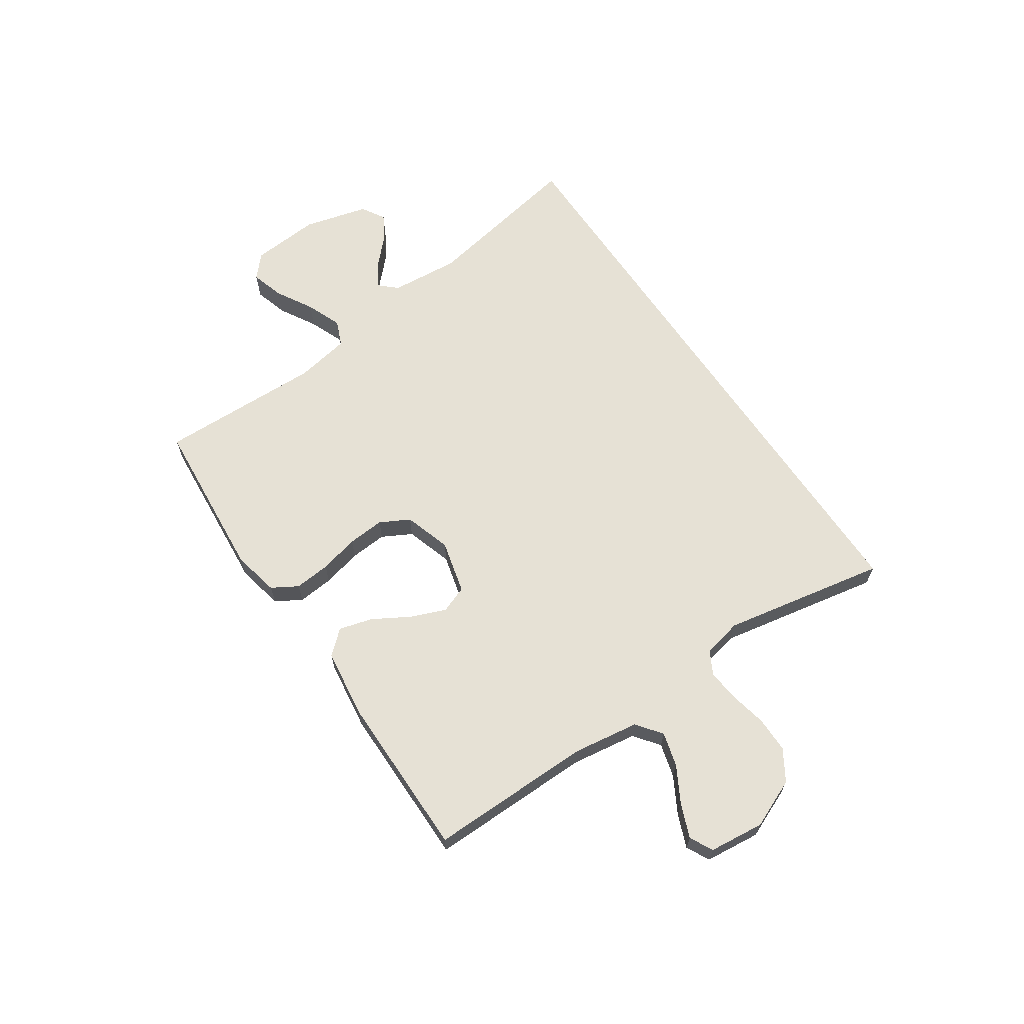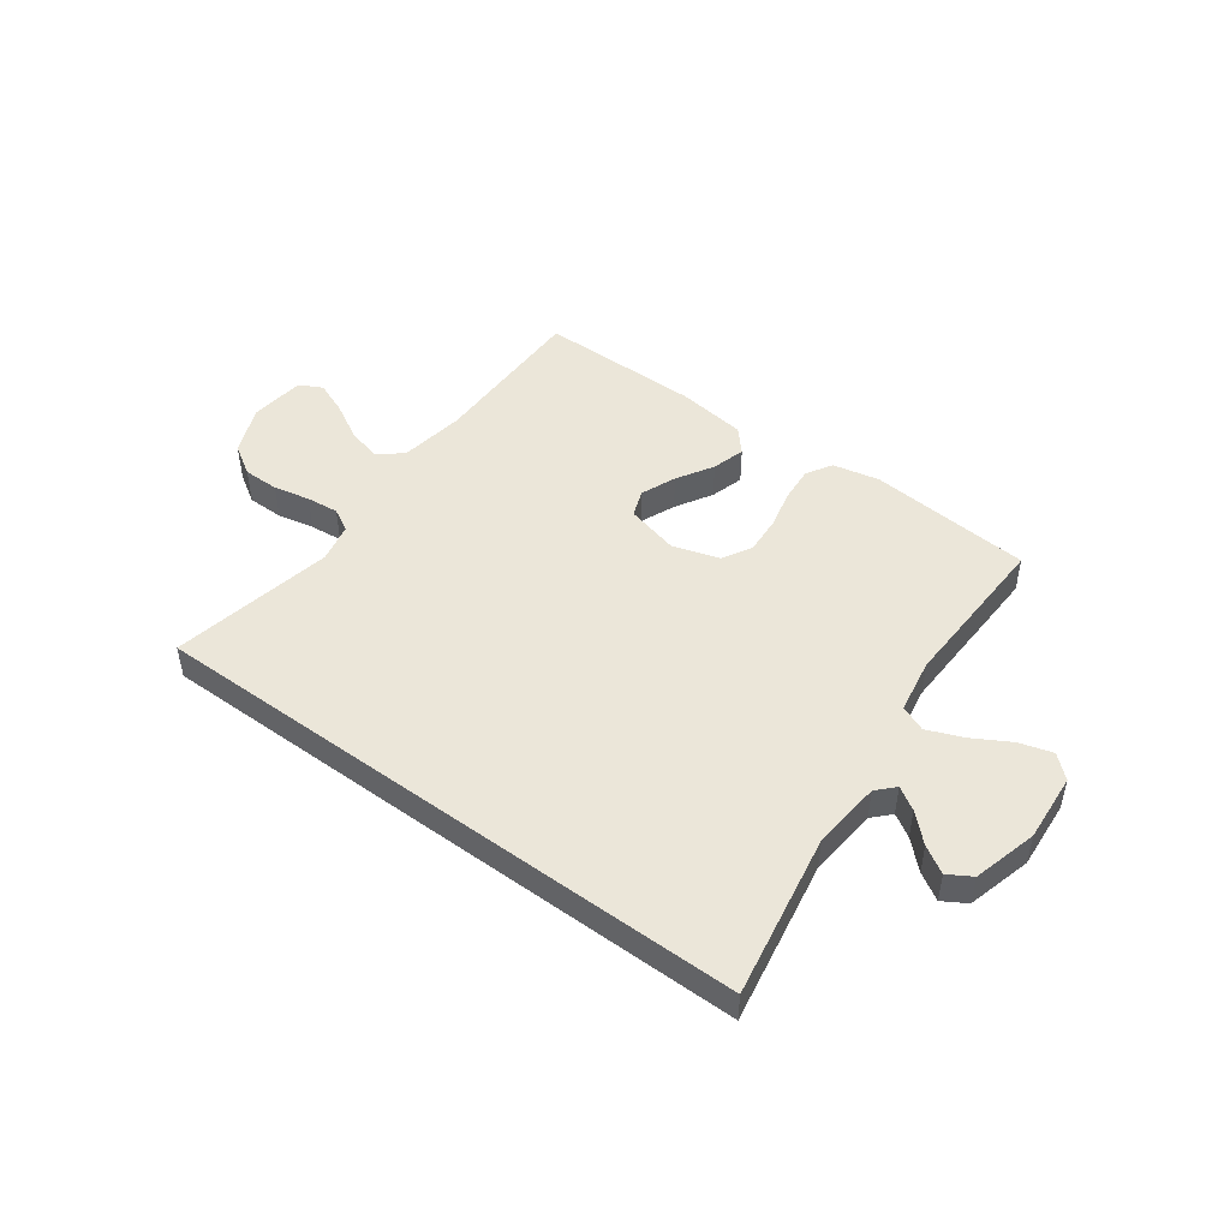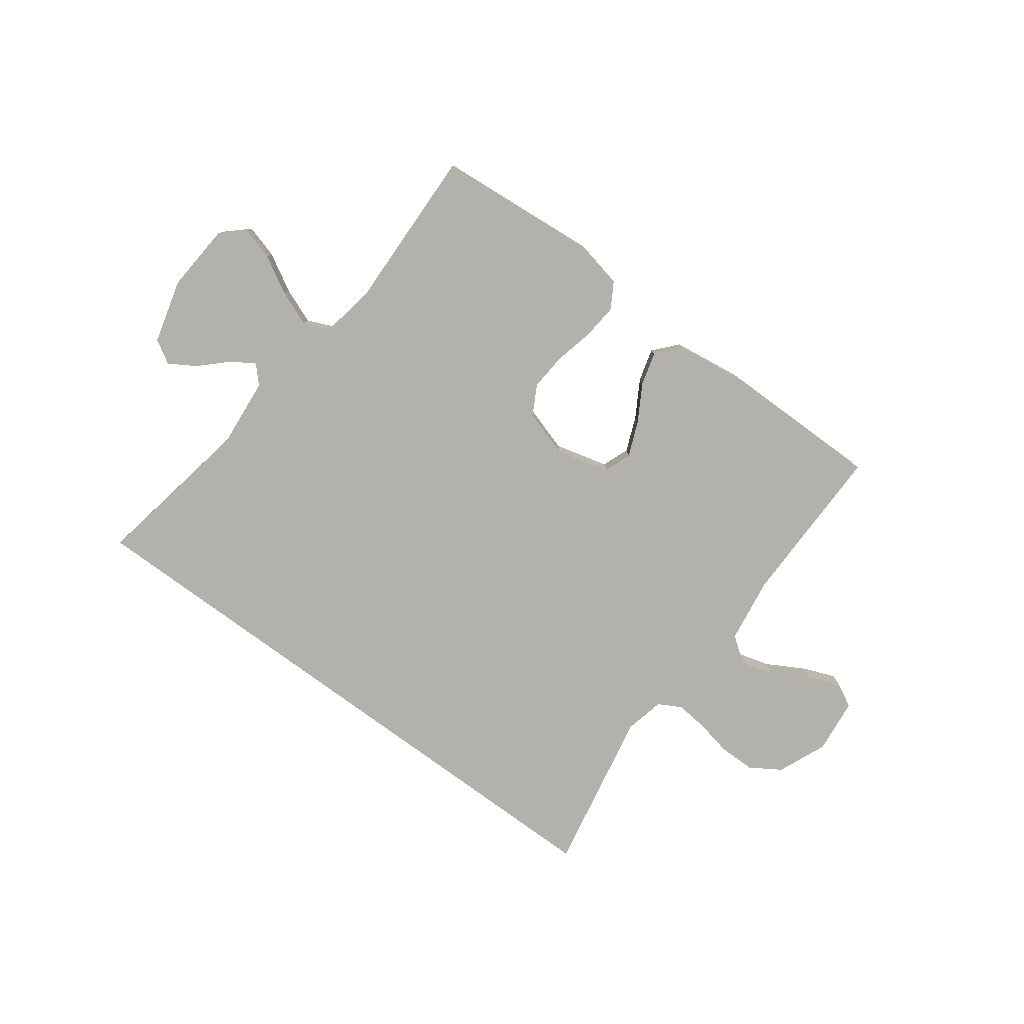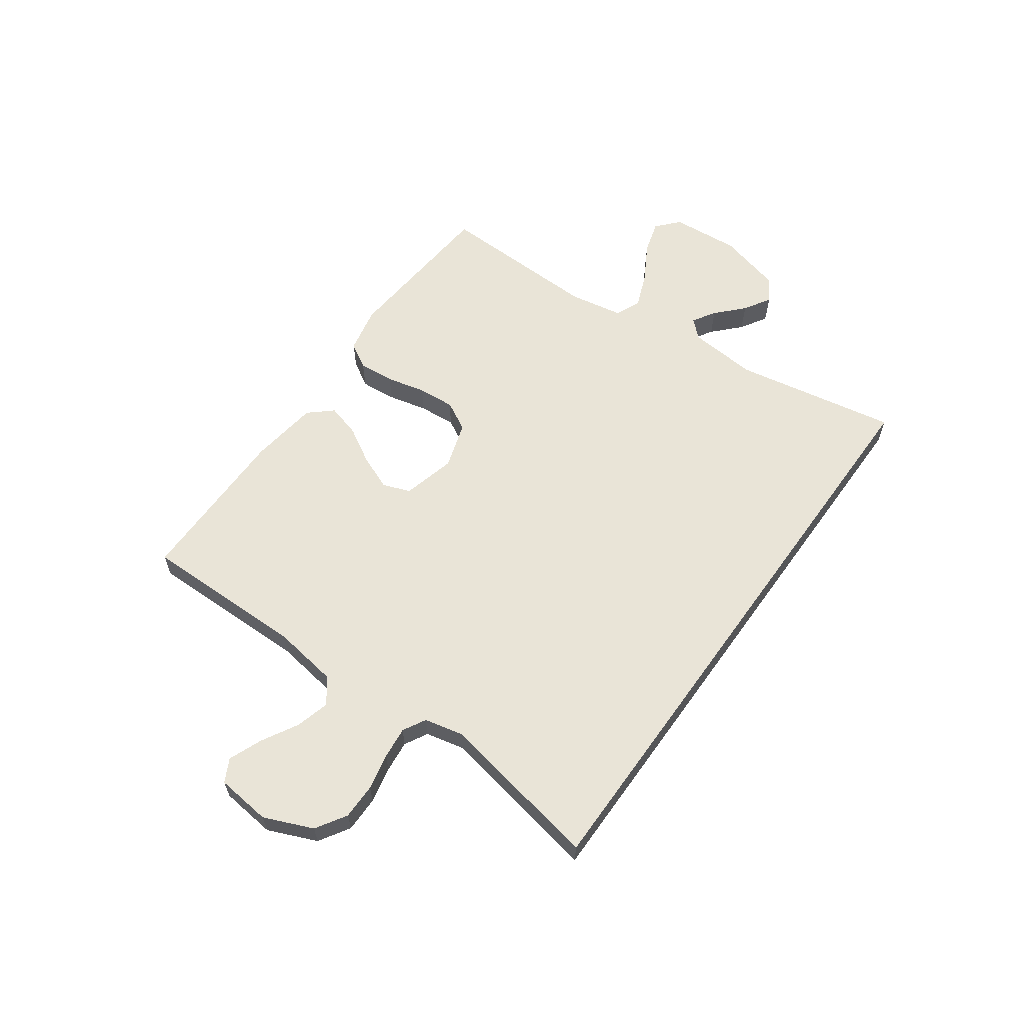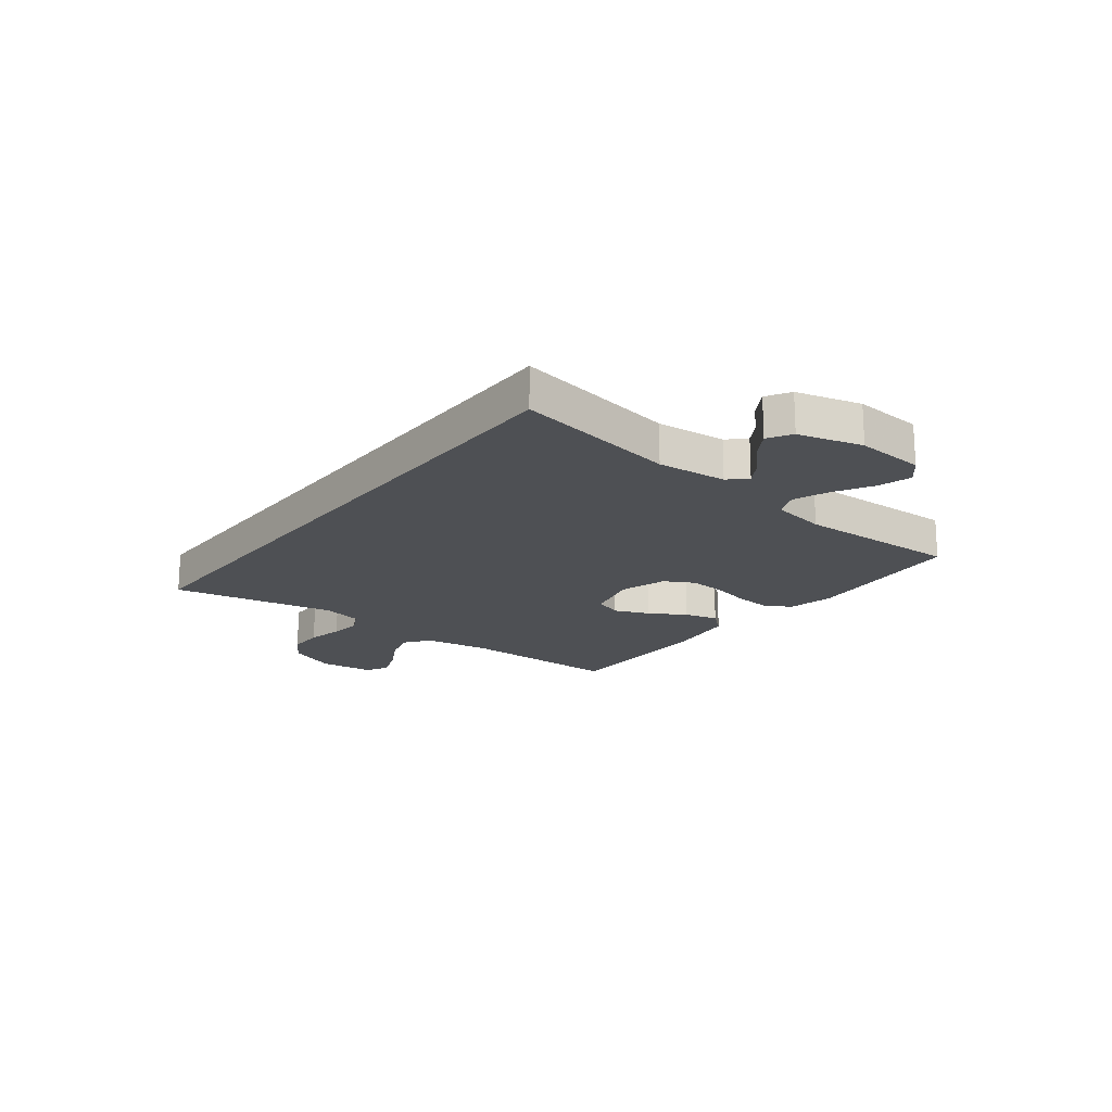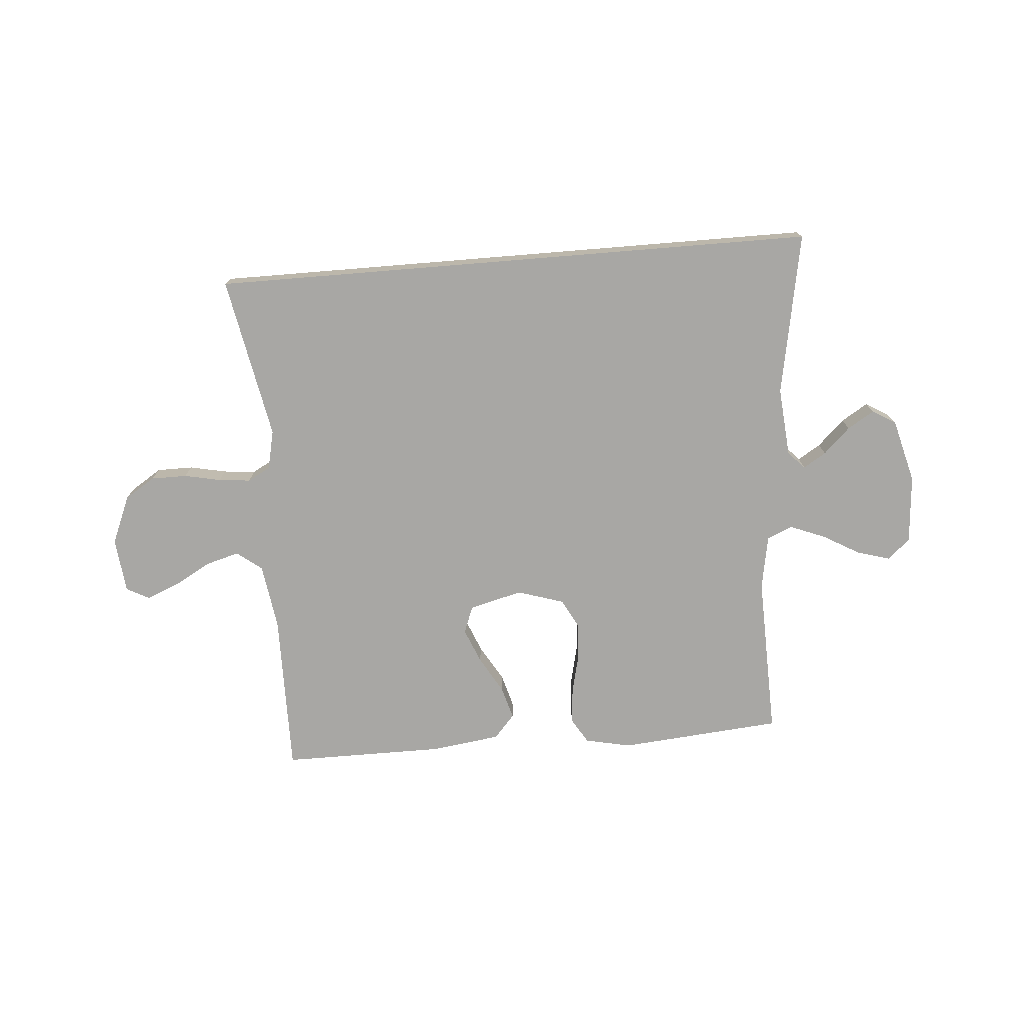
<metadata>
{"format":"obj","ext":"obj","renderer":"f3d","projection":"perspective","resolution":1024,"background":"white","views":[{"elev":64.8,"azim":55.9,"up":"+Y"},{"elev":47.6,"azim":-143.5,"up":"+Y"},{"elev":-79.0,"azim":-36.3,"up":"+Y"},{"elev":60.9,"azim":125.6,"up":"+Y"},{"elev":-18.5,"azim":-127.5,"up":"+Y"},{"elev":-74.6,"azim":-175.3,"up":"+Y"}]}
</metadata>
<code>
v 0.5 0.07 0.5
v 0.497 0.07 0.2
v 0.515 0.07 0.079
v 0.561 0.07 0.044
v 0.623 0.07 0.061
v 0.691 0.07 0.099
v 0.751 0.07 0.123
v 0.793 0.07 0.101
v 0.804 0.07 0
v 0.766 0.07 -0.09
v 0.71 0.07 -0.125
v 0.644 0.07 -0.125
v 0.577 0.07 -0.111
v 0.518 0.07 -0.105
v 0.476 0.07 -0.128
v 0.46 0.07 -0.2
v 0.517 0.07 -0.5
v -0.602 0.07 -0.5
v -0.547 0.07 -0.2
v -0.558 0.07 -0.073
v -0.588 0.07 -0.041
v -0.63 0.07 -0.067
v -0.679 0.07 -0.114
v -0.728 0.07 -0.144
v -0.771 0.07 -0.118
v -0.802 0.07 0
v -0.792 0.07 0.126
v -0.751 0.07 0.163
v -0.69 0.07 0.145
v -0.622 0.07 0.106
v -0.557 0.07 0.08
v -0.51 0.07 0.1
v -0.492 0.07 0.2
v -0.5 0.07 0.5
v -0.2 0.07 0.525
v -0.115 0.07 0.507
v -0.087 0.07 0.46
v -0.093 0.07 0.394
v -0.11 0.07 0.322
v -0.115 0.07 0.254
v -0.086 0.07 0.2
v 0 0.07 0.173
v 0.098 0.07 0.198
v 0.117 0.07 0.248
v 0.091 0.07 0.312
v 0.052 0.07 0.379
v 0.035 0.07 0.44
v 0.073 0.07 0.483
v 0.2 0.07 0.5
v 0.5 0 0.5
v 0.497 0 0.2
v 0.515 0 0.079
v 0.561 0 0.044
v 0.623 0 0.061
v 0.691 0 0.099
v 0.751 0 0.123
v 0.793 0 0.101
v 0.804 0 0
v 0.766 0 -0.09
v 0.71 0 -0.125
v 0.644 0 -0.125
v 0.577 0 -0.111
v 0.518 0 -0.105
v 0.476 0 -0.128
v 0.46 0 -0.2
v 0.517 0 -0.5
v -0.602 0 -0.5
v -0.547 0 -0.2
v -0.558 0 -0.073
v -0.588 0 -0.041
v -0.63 0 -0.067
v -0.679 0 -0.114
v -0.728 0 -0.144
v -0.771 0 -0.118
v -0.802 0 0
v -0.792 0 0.126
v -0.751 0 0.163
v -0.69 0 0.145
v -0.622 0 0.106
v -0.557 0 0.08
v -0.51 0 0.1
v -0.492 0 0.2
v -0.5 0 0.5
v -0.2 0 0.525
v -0.115 0 0.507
v -0.087 0 0.46
v -0.093 0 0.394
v -0.11 0 0.322
v -0.115 0 0.254
v -0.086 0 0.2
v 0 0 0.173
v 0.098 0 0.198
v 0.117 0 0.248
v 0.091 0 0.312
v 0.052 0 0.379
v 0.035 0 0.44
v 0.073 0 0.483
v 0.2 0 0.5
f 48 49 1 2
f 45 46 47 48
f 44 45 48 2
f 43 44 2 3
f 42 43 3 4
f 36 37 38 39
f 36 39 40
f 33 34 35 36
f 32 33 36 40
f 31 32 40 41
f 27 28 29 30
f 27 30 31
f 26 27 31
f 22 23 24 25
f 21 22 25 26
f 16 17 18 19
f 15 16 19 20
f 14 15 20 21
f 10 11 12 13
f 10 13 14
f 5 6 7 8
f 4 5 8 9
f 26 31 41 42
f 26 42 4
f 10 14 21 26
f 4 9 10 26
f 51 50 98 97
f 97 96 95 94
f 51 97 94 93
f 52 51 93 92
f 53 52 92 91
f 88 87 86 85
f 89 88 85
f 85 84 83 82
f 89 85 82 81
f 90 89 81 80
f 79 78 77 76
f 80 79 76
f 80 76 75
f 74 73 72 71
f 75 74 71 70
f 68 67 66 65
f 69 68 65 64
f 70 69 64 63
f 62 61 60 59
f 63 62 59
f 57 56 55 54
f 58 57 54 53
f 91 90 80 75
f 53 91 75
f 75 70 63 59
f 75 59 58 53
f 1 50 51 2
f 2 51 52 3
f 3 52 53 4
f 4 53 54 5
f 5 54 55 6
f 6 55 56 7
f 7 56 57 8
f 8 57 58 9
f 9 58 59 10
f 10 59 60 11
f 11 60 61 12
f 12 61 62 13
f 13 62 63 14
f 14 63 64 15
f 15 64 65 16
f 16 65 66 17
f 17 66 67 18
f 18 67 68 19
f 19 68 69 20
f 20 69 70 21
f 21 70 71 22
f 22 71 72 23
f 23 72 73 24
f 24 73 74 25
f 25 74 75 26
f 26 75 76 27
f 27 76 77 28
f 28 77 78 29
f 29 78 79 30
f 30 79 80 31
f 31 80 81 32
f 32 81 82 33
f 33 82 83 34
f 34 83 84 35
f 35 84 85 36
f 36 85 86 37
f 37 86 87 38
f 38 87 88 39
f 39 88 89 40
f 40 89 90 41
f 41 90 91 42
f 42 91 92 43
f 43 92 93 44
f 44 93 94 45
f 45 94 95 46
f 46 95 96 47
f 47 96 97 48
f 48 97 98 49
f 49 98 50 1

</code>
